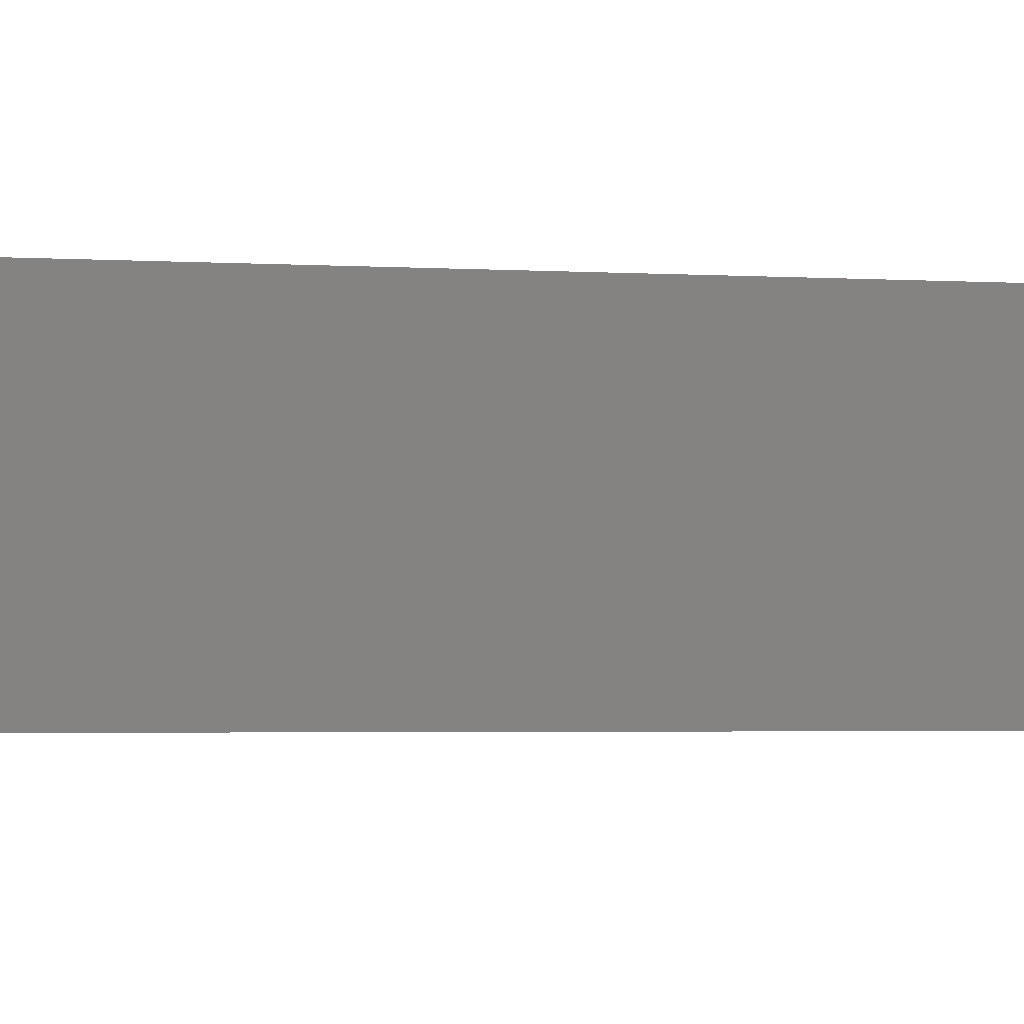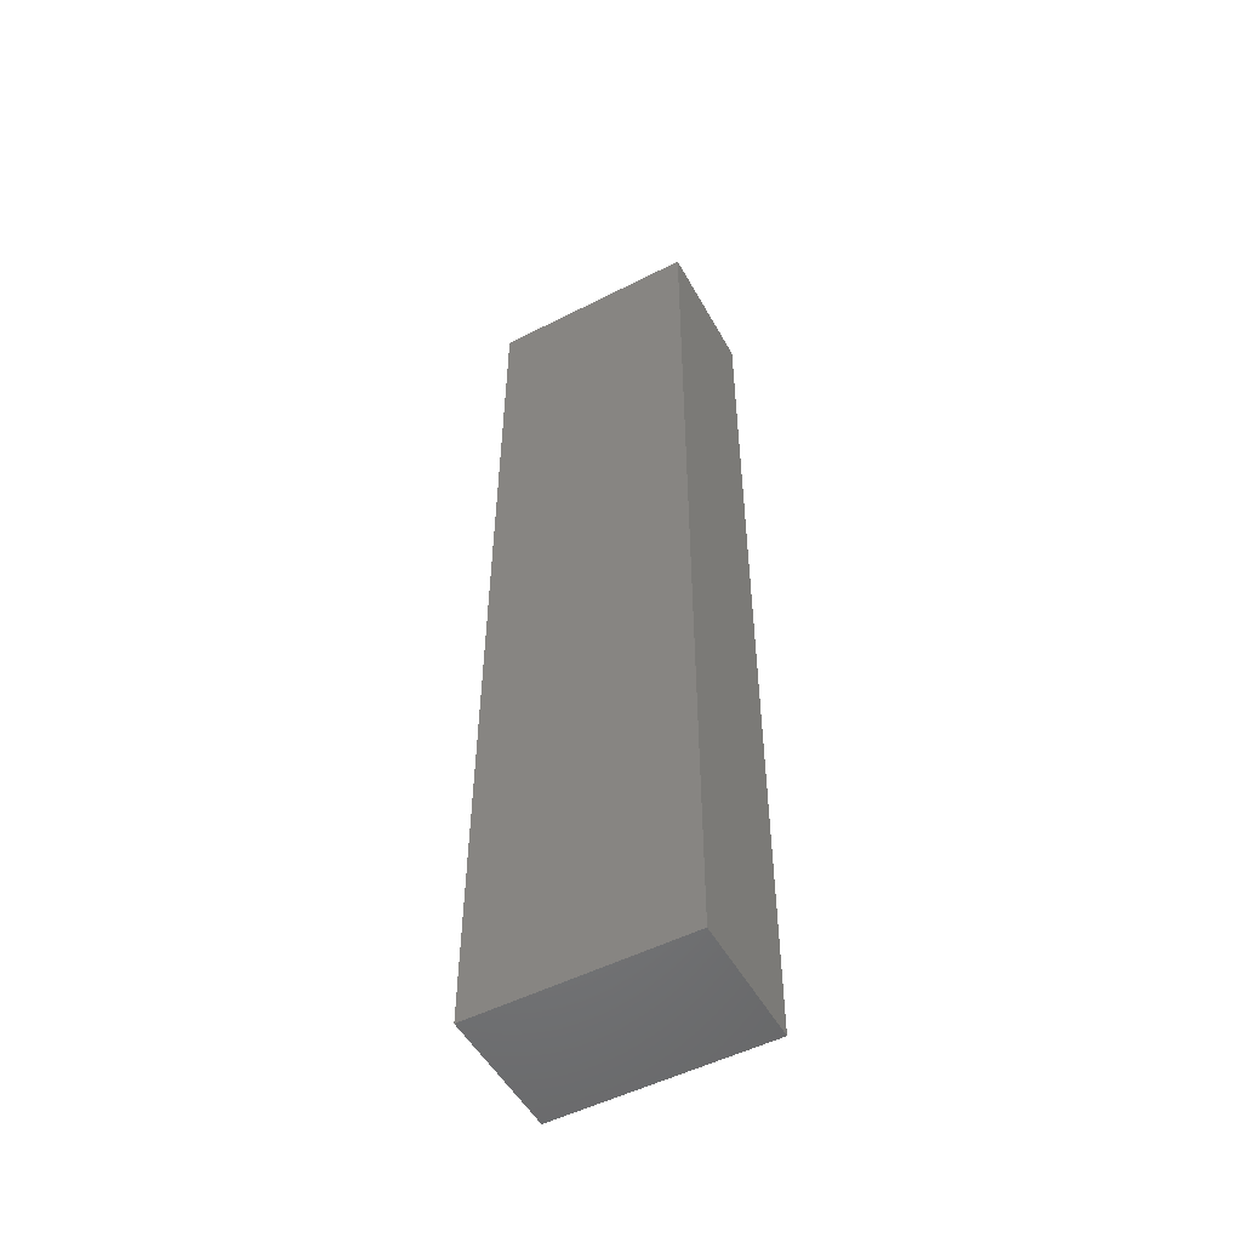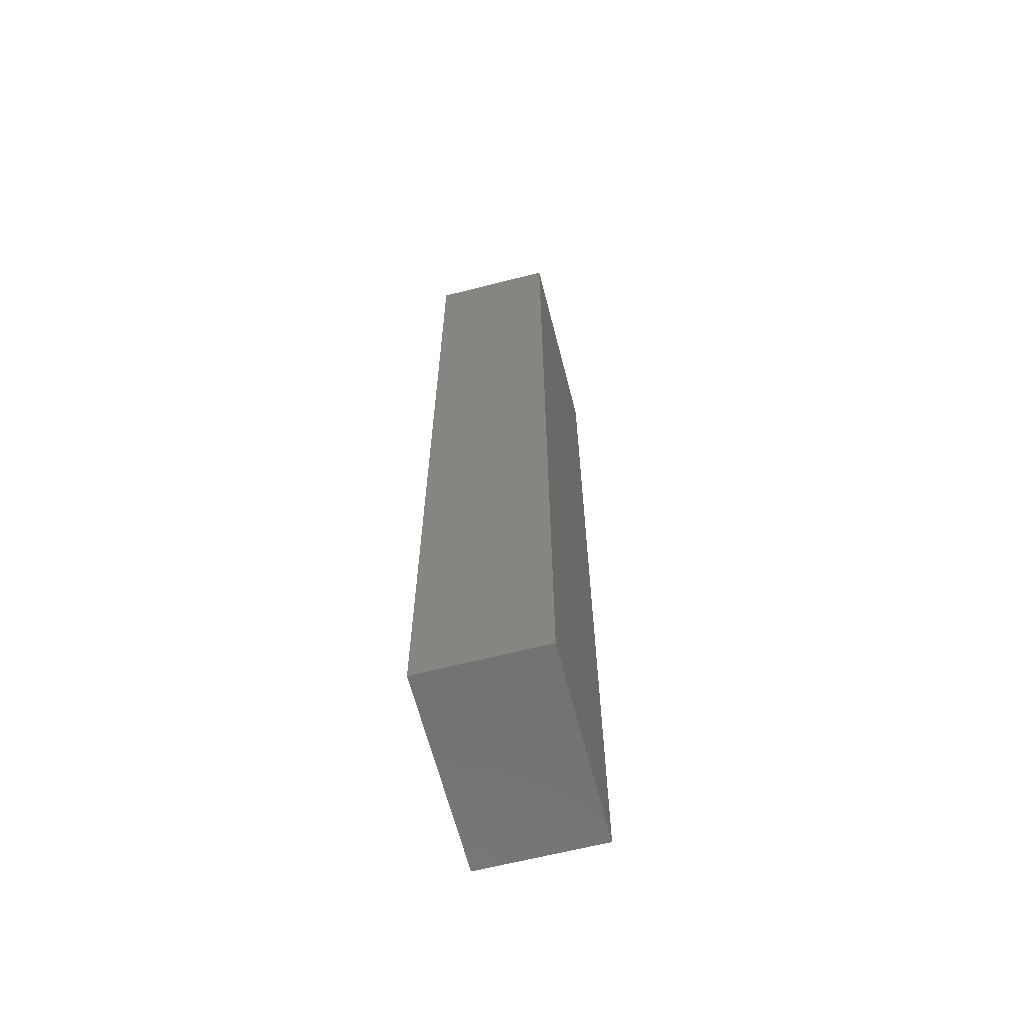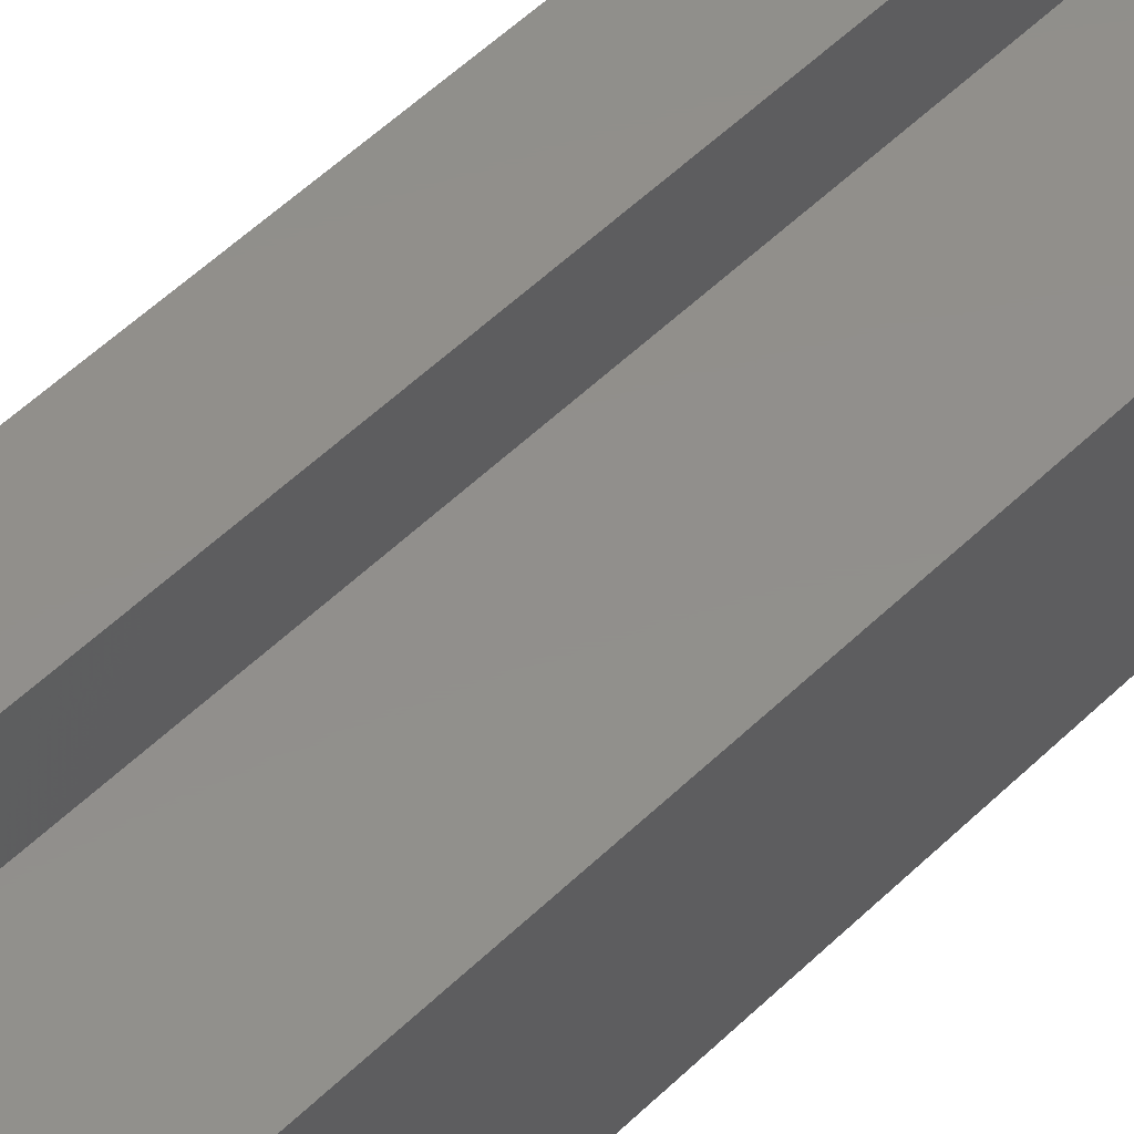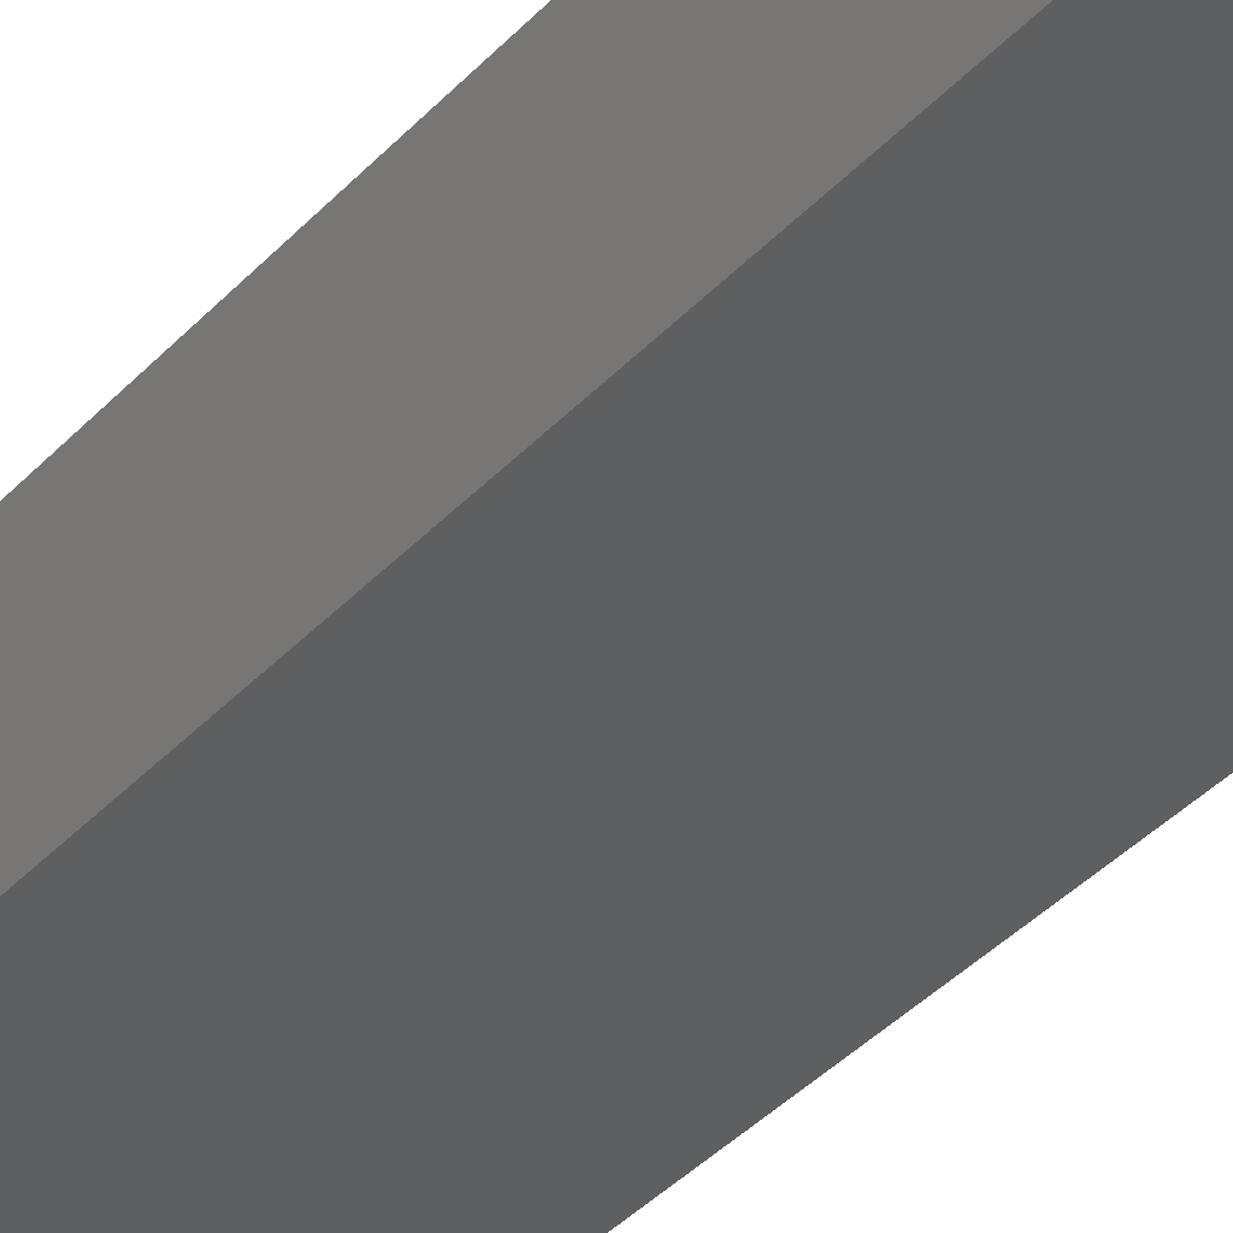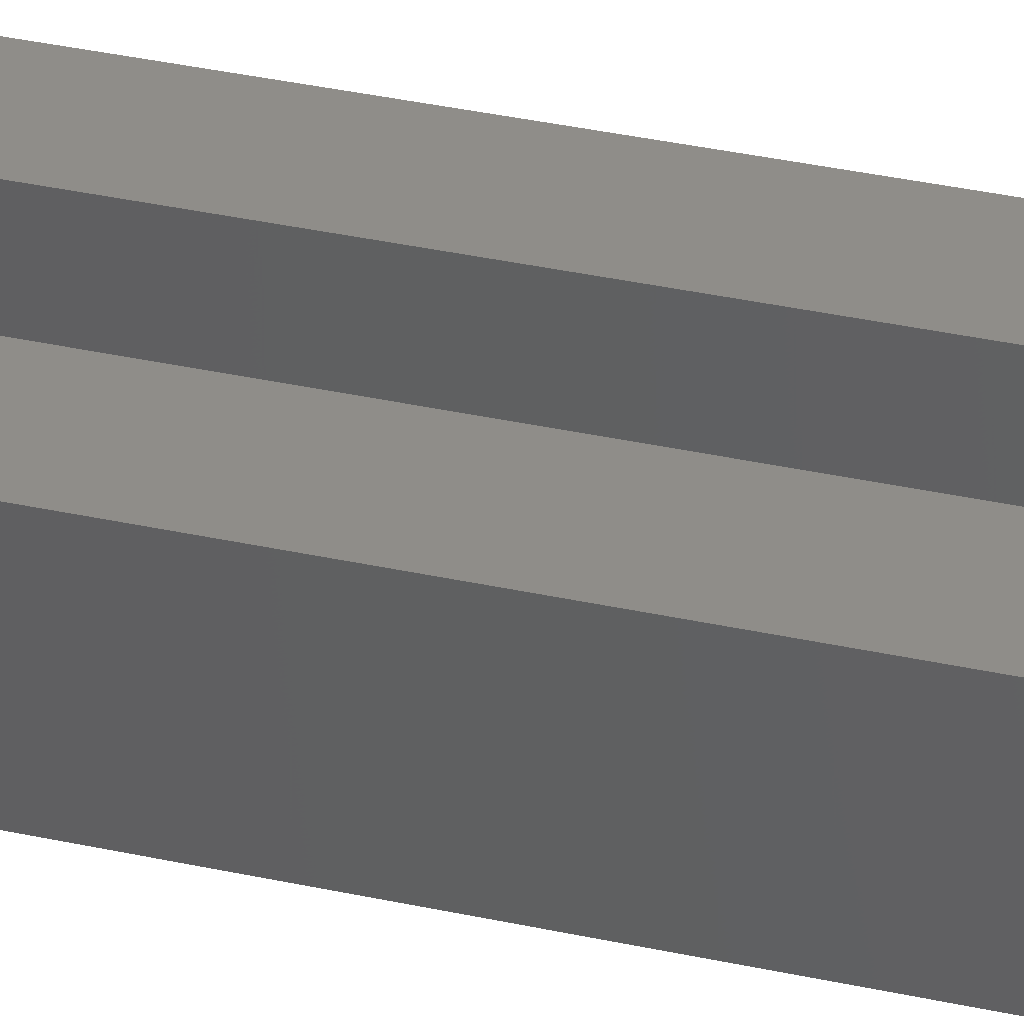
<metadata>
{"format":"stl","ext":"stl","renderer":"f3d","projection":"perspective","resolution":1024,"background":"white","views":[{"elev":-1.6,"azim":-111.4,"up":"+Z"},{"elev":-52.6,"azim":-151.4,"up":"+Y"},{"elev":-64.3,"azim":104.4,"up":"+Y"},{"elev":51.3,"azim":43.2,"up":"+Z"},{"elev":-37.1,"azim":143.6,"up":"+Z"},{"elev":40.7,"azim":-75.4,"up":"+Z"}]}
</metadata>
<code>
# stl→obj: 16 verts, 28 faces
v -0.1719 0.7969 0.08248
v -0.0625 0.6875 0.08248
v 0.1641 0.7969 0.08248
v 0.05469 0.6875 0.08248
v 0.1641 -0.7969 0.08248
v 0.05469 -0.6875 0.08248
v -0.1719 -0.7969 0.08248
v -0.0625 -0.6875 0.08248
v 0.05469 0.6875 -0.01562
v 0.05469 -0.6875 -0.01562
v -0.0625 0.6875 -0.01562
v -0.0625 -0.6875 -0.01562
v -0.1719 0.7969 -0.125
v 0.1641 0.7969 -0.125
v -0.1719 -0.7969 -0.125
v 0.1641 -0.7969 -0.125
f 1 2 3
f 3 2 4
f 3 4 5
f 5 4 6
f 5 6 7
f 7 6 8
f 7 8 1
f 1 8 2
f 9 10 4
f 4 10 6
f 2 8 11
f 11 8 12
f 2 11 4
f 4 11 9
f 8 6 12
f 12 6 10
f 13 14 15
f 15 14 16
f 14 3 16
f 16 3 5
f 1 13 7
f 7 13 15
f 1 3 13
f 13 3 14
f 7 15 5
f 5 15 16
f 11 12 9
f 9 12 10

</code>
